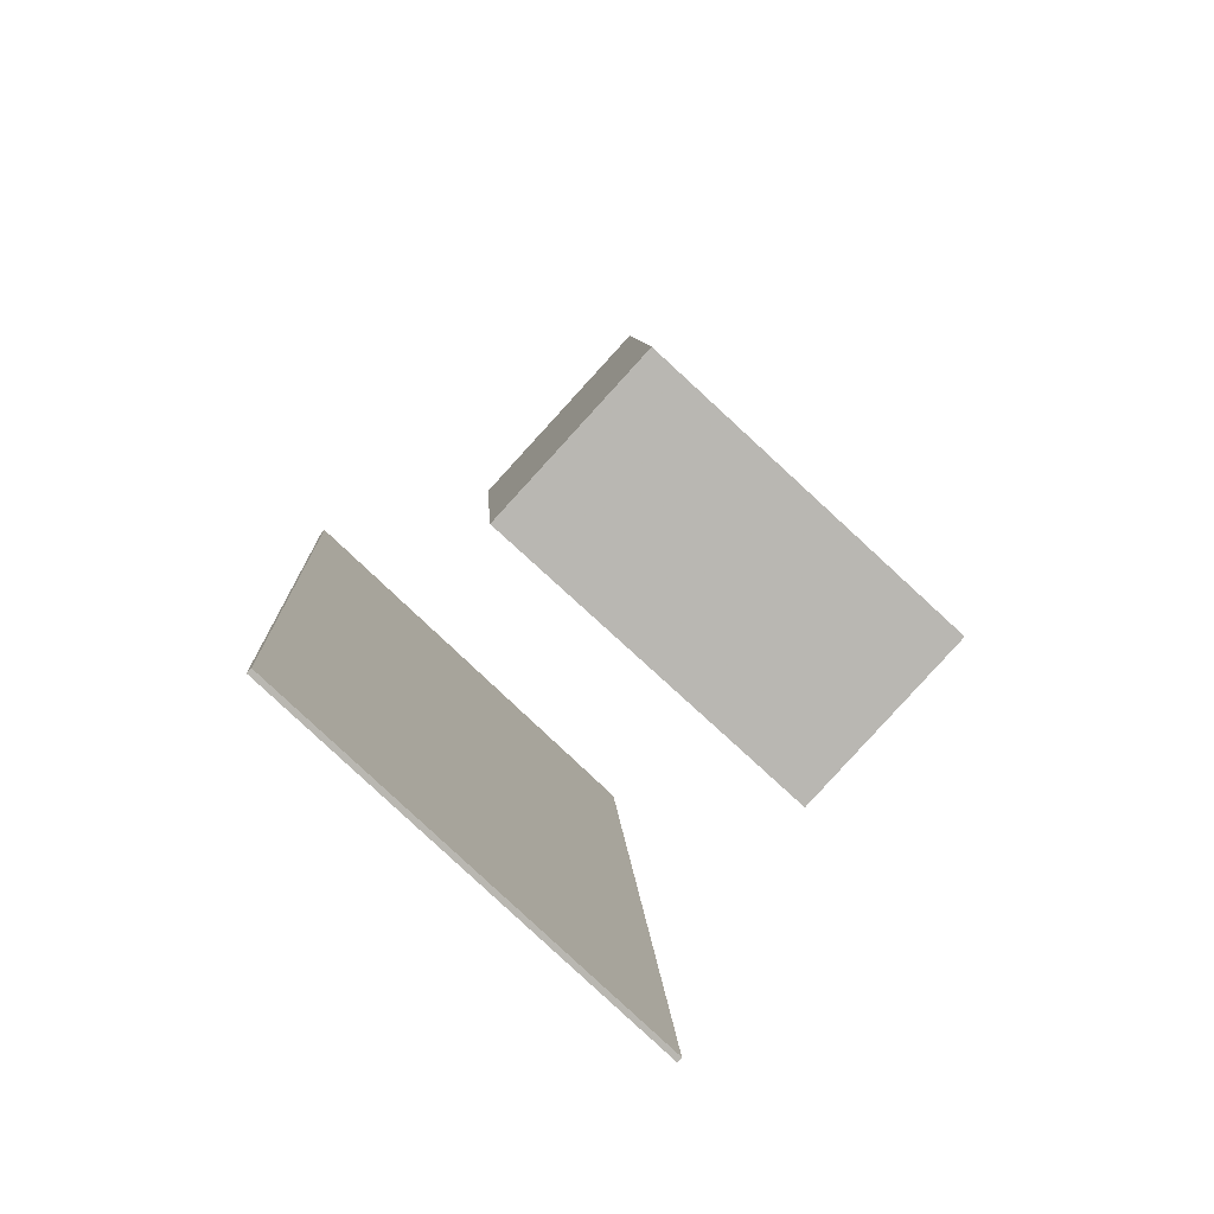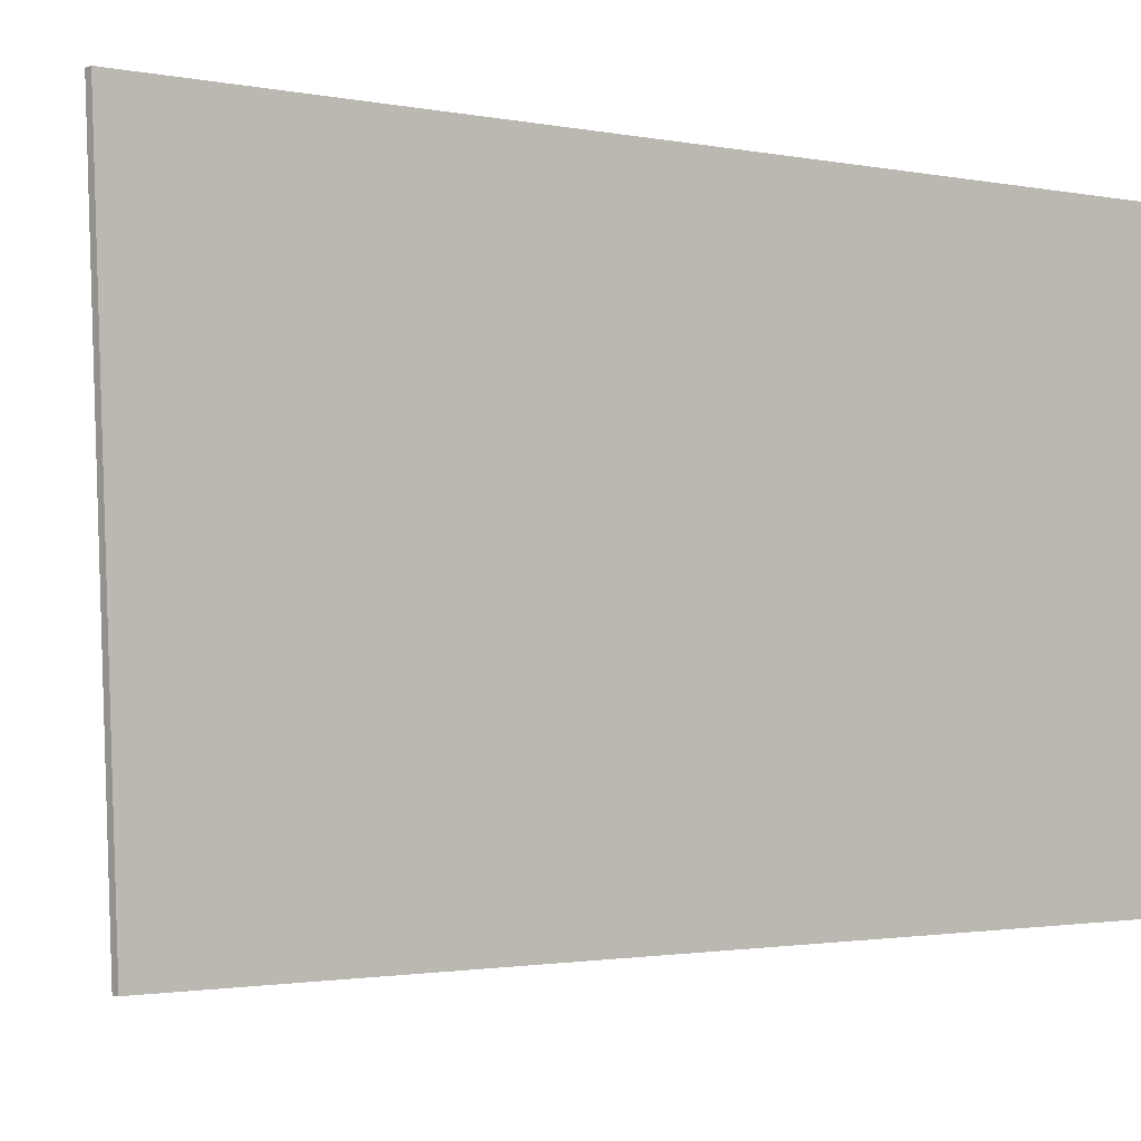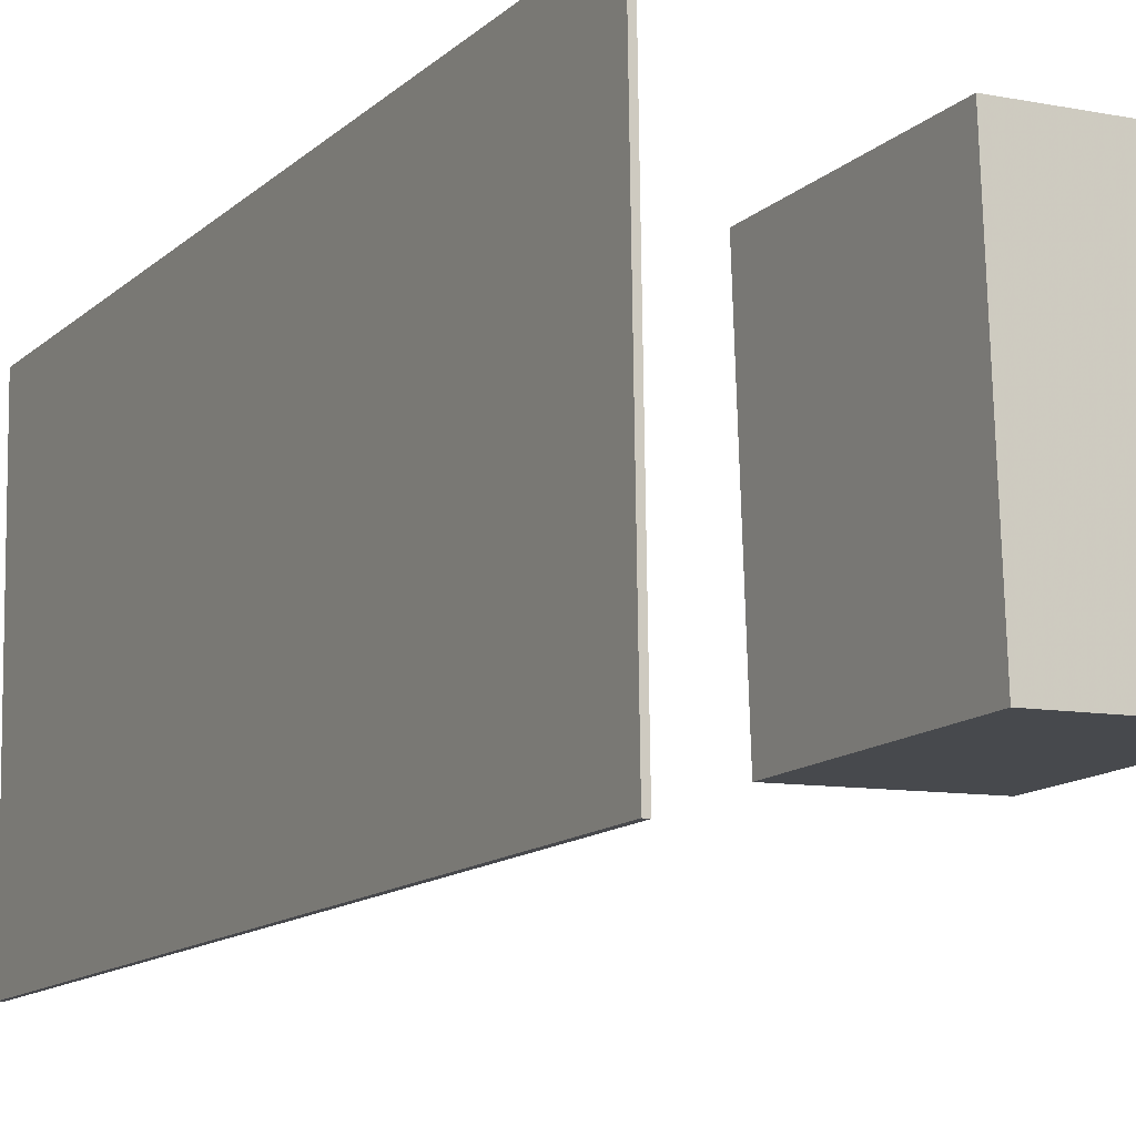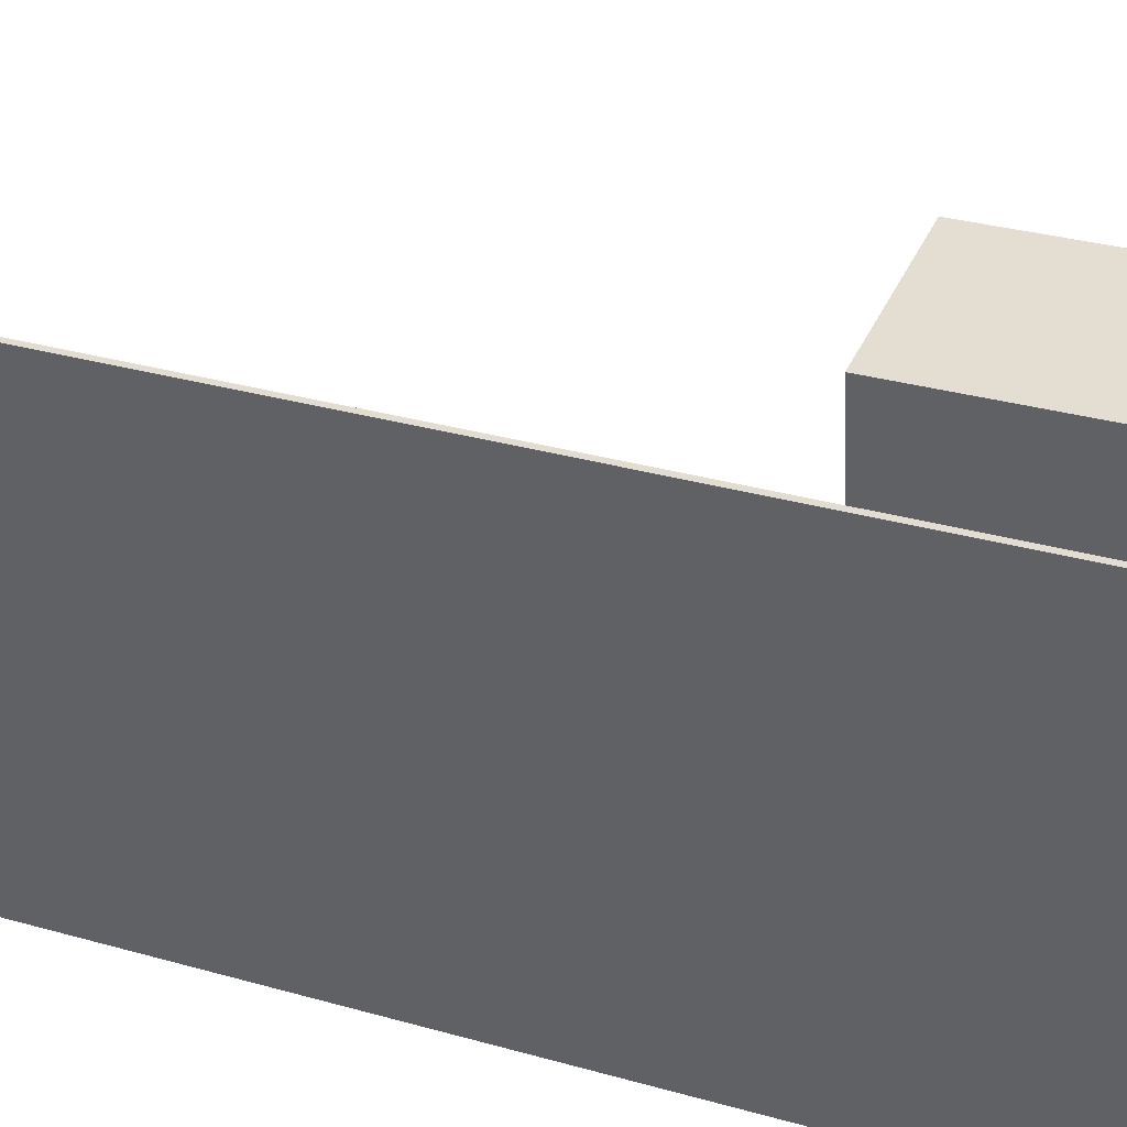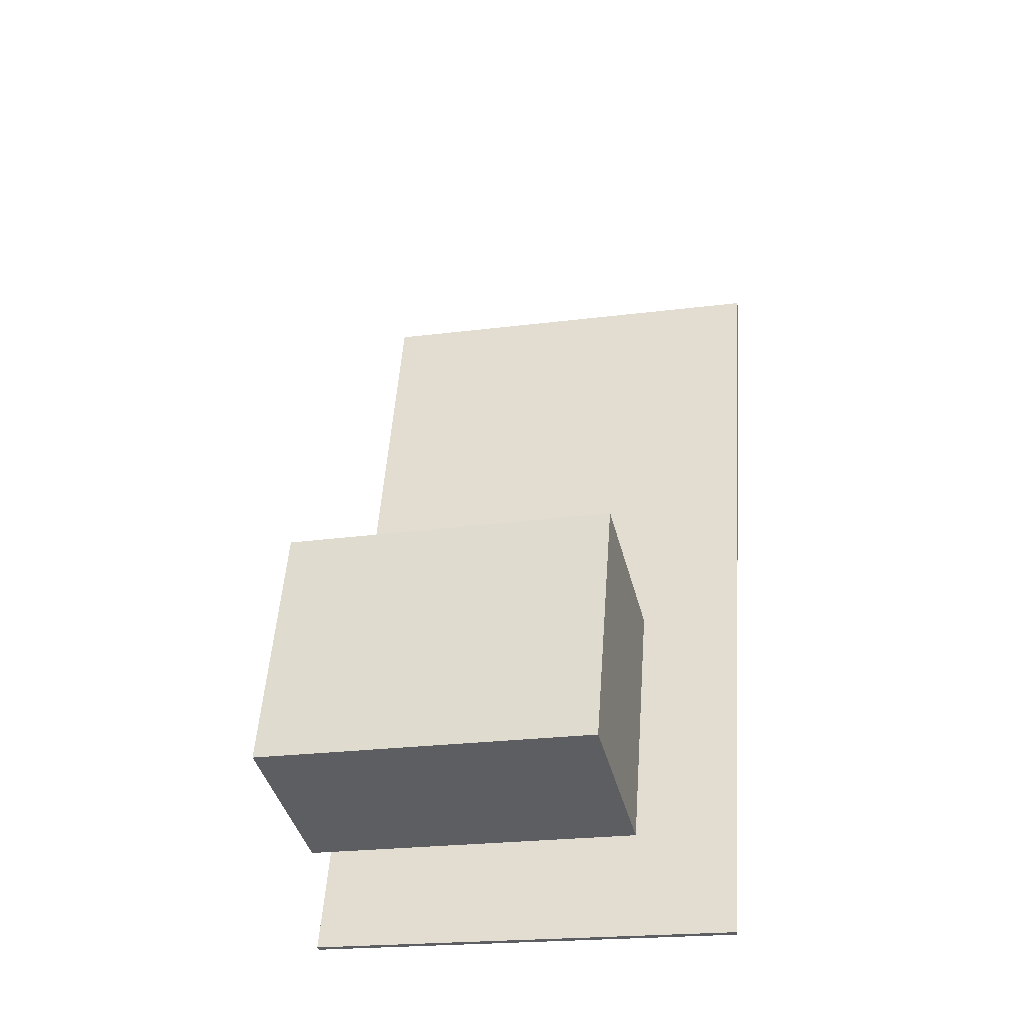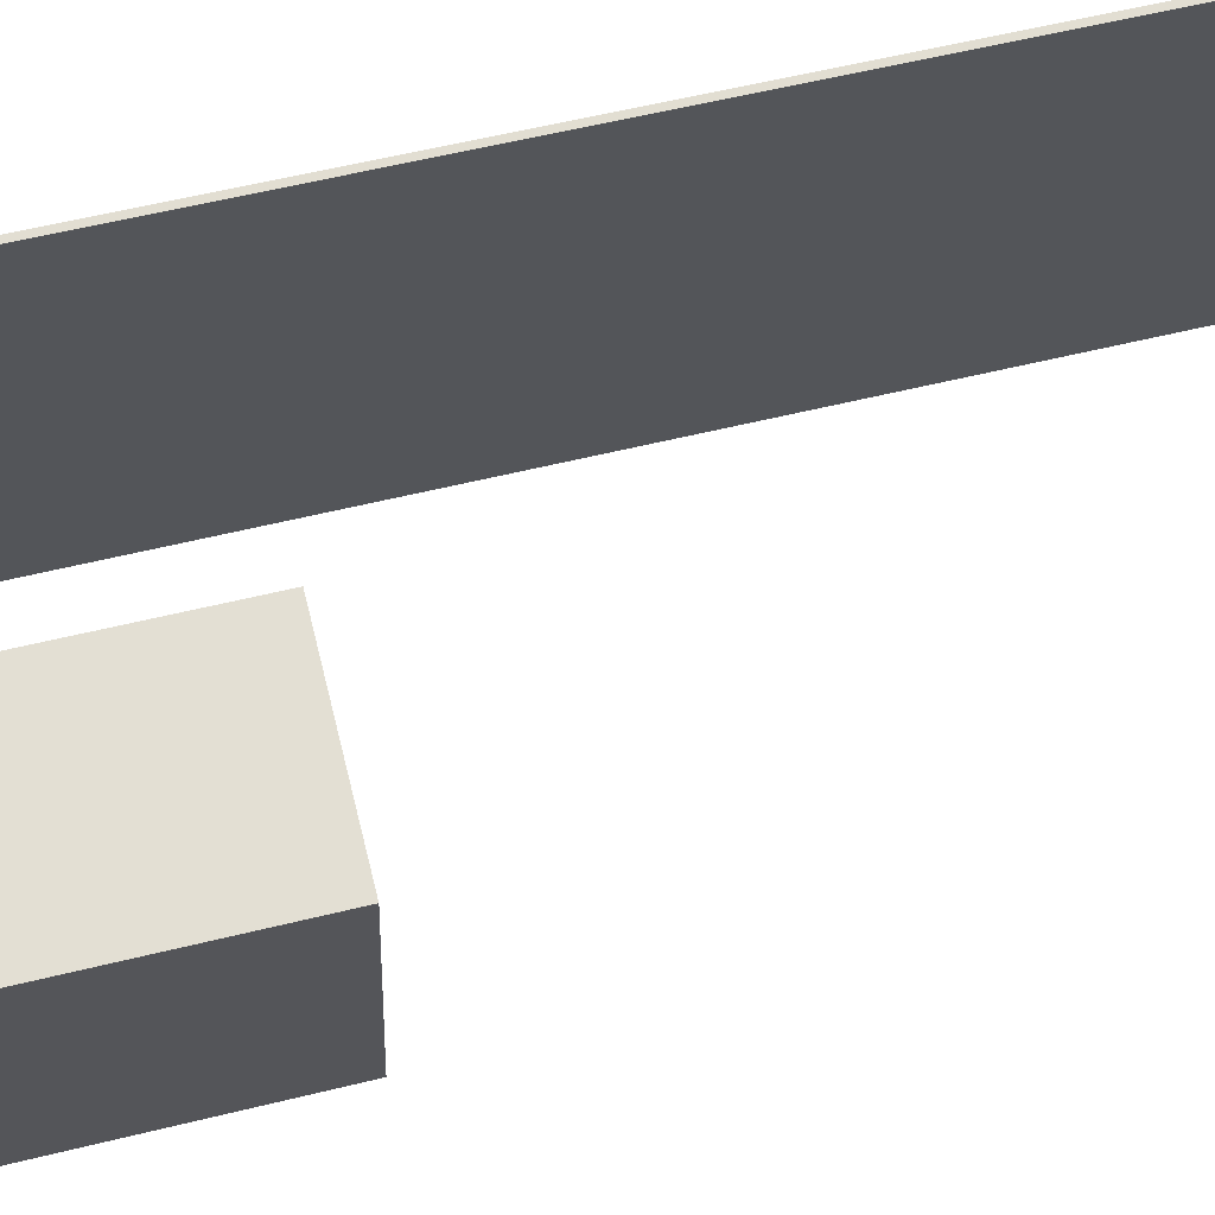
<metadata>
{"format":"obj","ext":"obj","renderer":"f3d","projection":"perspective","resolution":1024,"background":"white","views":[{"elev":-74.5,"azim":46.5,"up":"+Y"},{"elev":-5.0,"azim":-124.6,"up":"+Z"},{"elev":-10.2,"azim":-20.9,"up":"+Z"},{"elev":37.4,"azim":-60.5,"up":"+Z"},{"elev":-32.0,"azim":103.0,"up":"+Y"},{"elev":68.7,"azim":83.3,"up":"+Z"}]}
</metadata>
<code>
v -0.08841 -0.3006 -0.1494
v -0.08749 -0.2866 0.172
v -0.09228 -0.3011 -0.1494
v -0.09136 -0.2871 0.172
v -0.1705 0.3374 -0.177
v -0.1695 0.3514 0.1443
v -0.1743 0.3369 -0.177
v -0.1734 0.3509 0.1444
f 1.0 7.0 5.0
f 1.0 3.0 7.0
f 1.0 4.0 3.0
f 1.0 2.0 4.0
f 3.0 8.0 7.0
f 3.0 4.0 8.0
f 5.0 7.0 8.0
f 5.0 8.0 6.0
f 1.0 5.0 6.0
f 1.0 6.0 2.0
f 2.0 6.0 8.0
f 2.0 8.0 4.0
v 0.05932 -0.2807 -0.1014
v 0.05569 -0.2707 0.131
v 0.03633 -0.1027 -0.1094
v 0.0327 -0.09265 0.123
v 0.186 -0.2643 -0.1001
v 0.1824 -0.2543 0.1323
v 0.163 -0.08625 -0.1081
v 0.1594 -0.07624 0.1242
f 9.0 15.0 13.0
f 9.0 11.0 15.0
f 9.0 12.0 11.0
f 9.0 10.0 12.0
f 11.0 16.0 15.0
f 11.0 12.0 16.0
f 13.0 15.0 16.0
f 13.0 16.0 14.0
f 9.0 13.0 14.0
f 9.0 14.0 10.0
f 10.0 14.0 16.0
f 10.0 16.0 12.0

</code>
